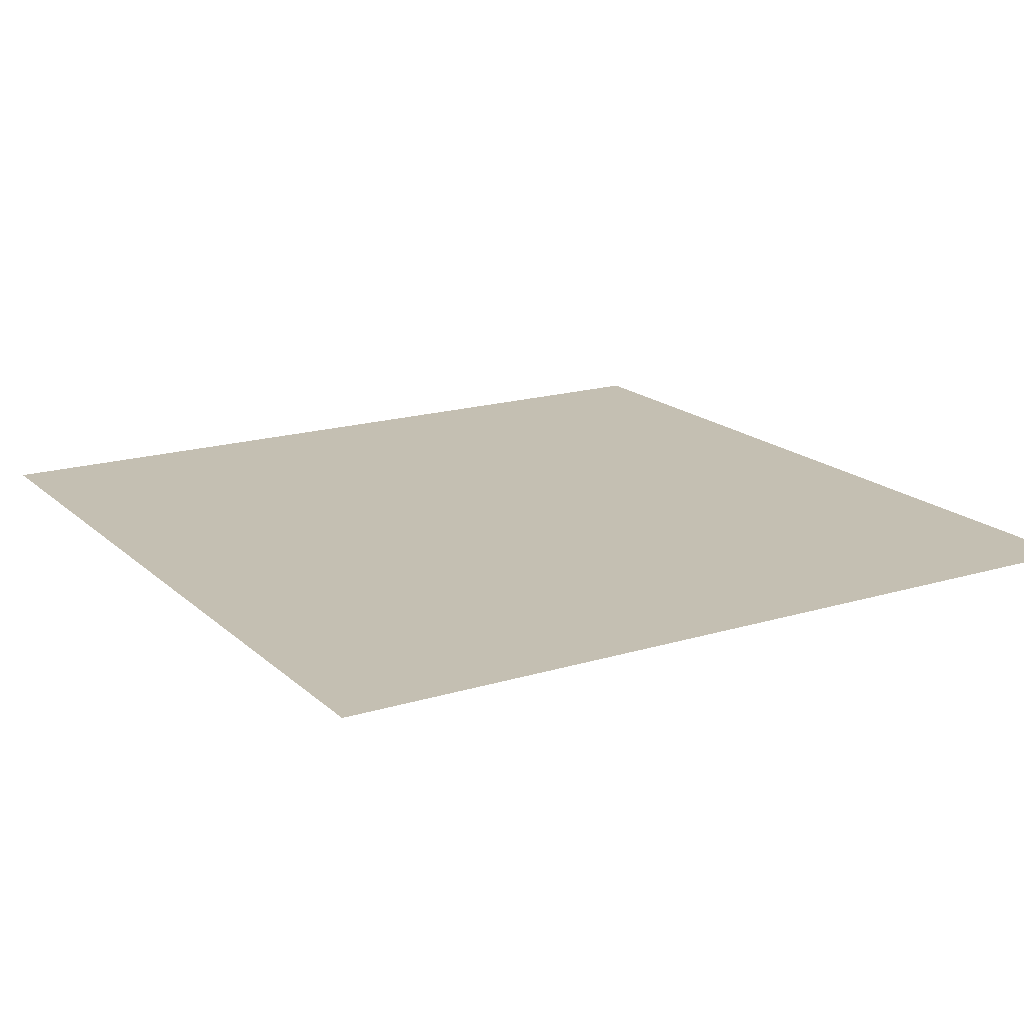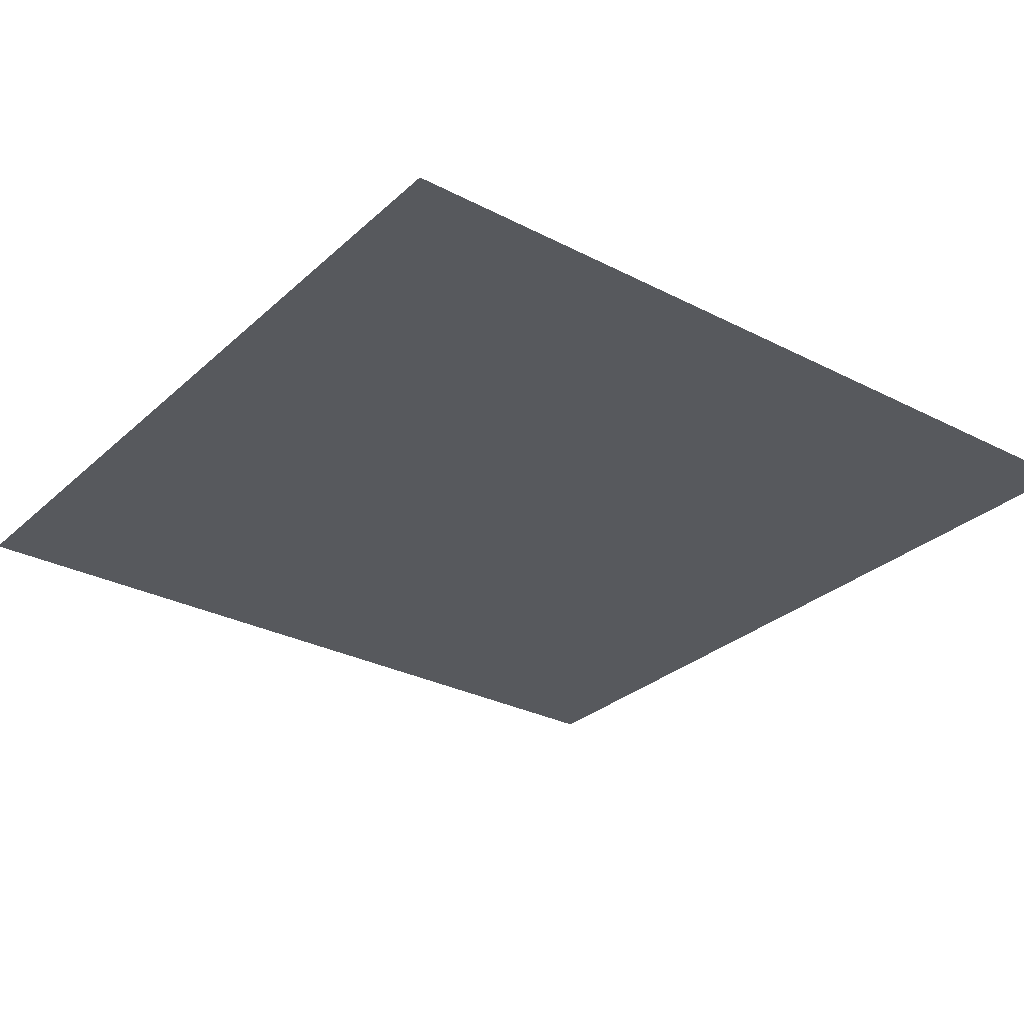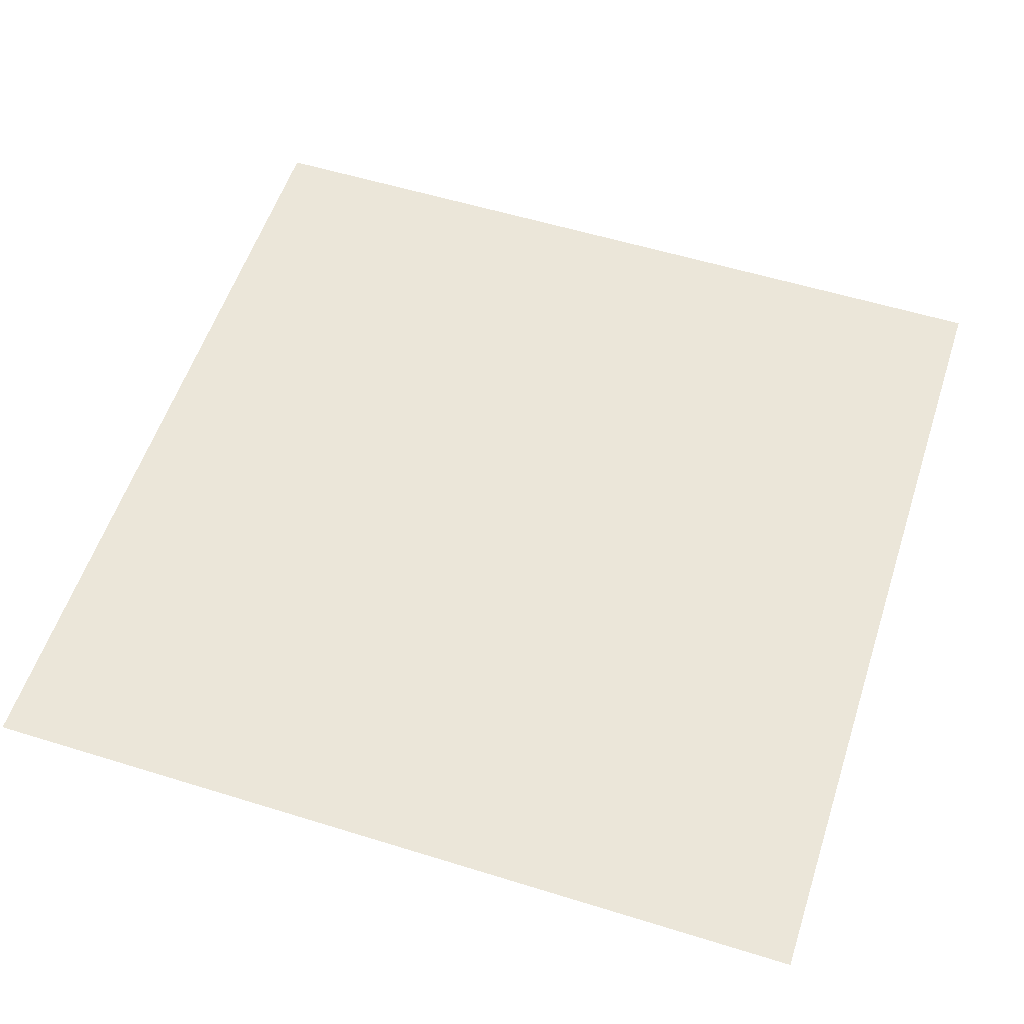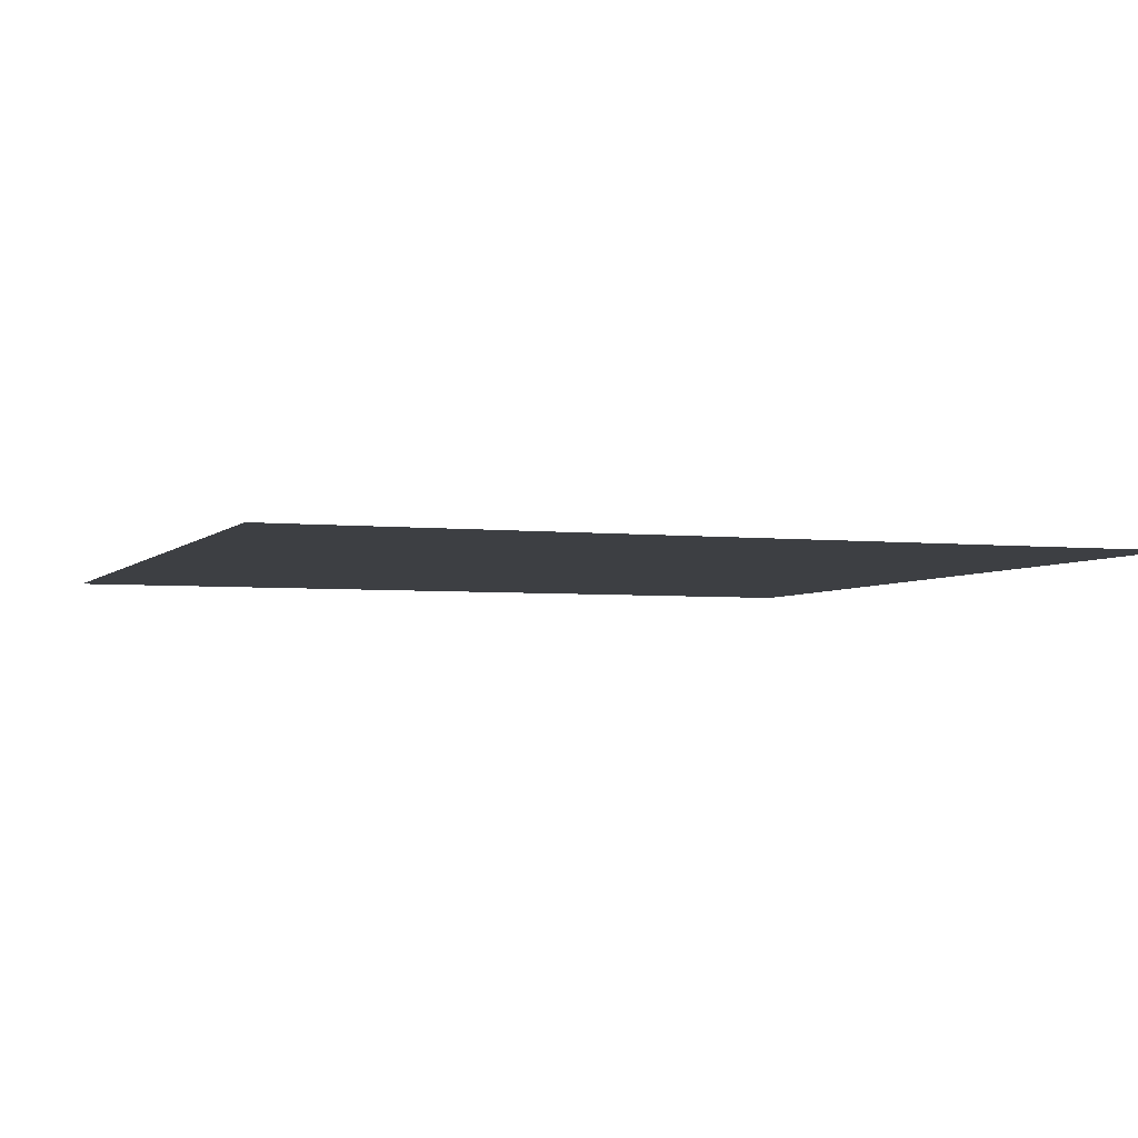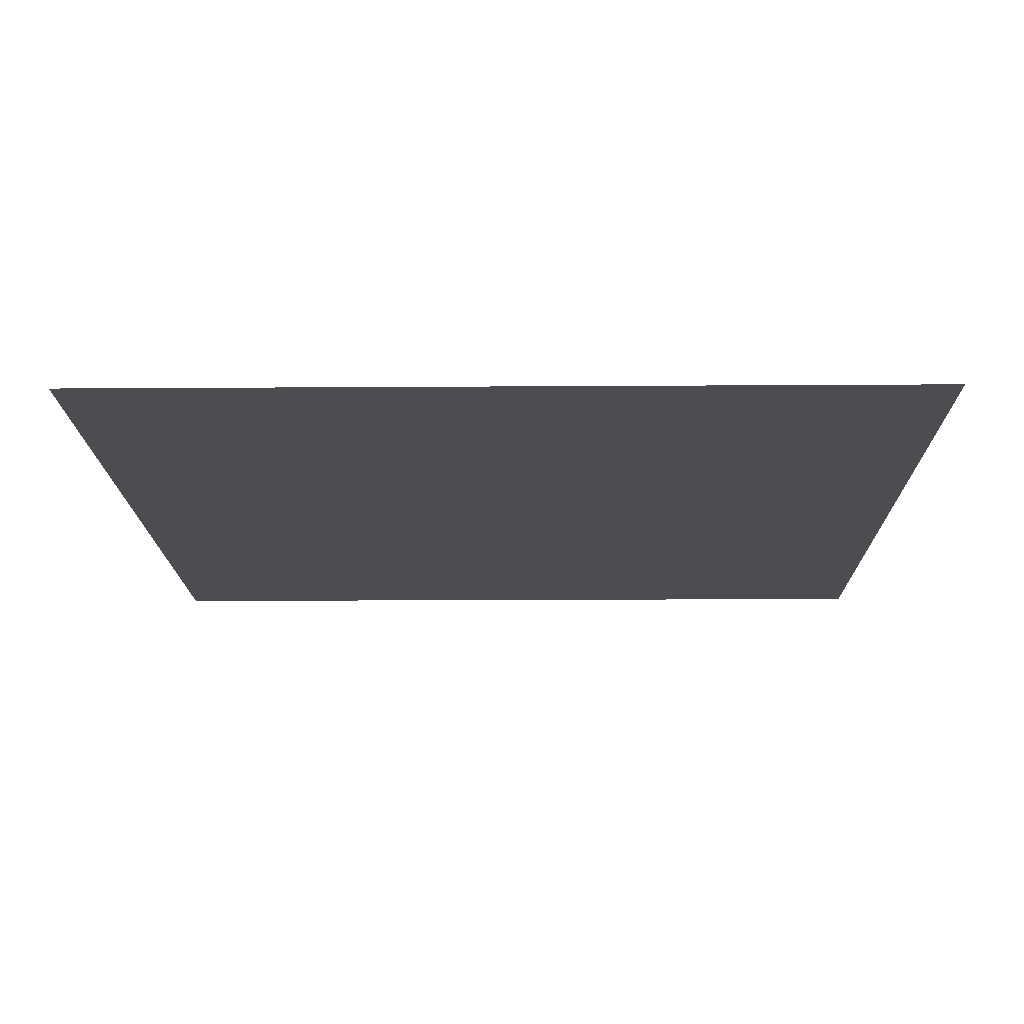
<metadata>
{"format":"obj","ext":"obj","renderer":"f3d","projection":"perspective","resolution":1024,"background":"white","views":[{"elev":17.6,"azim":59.0,"up":"+Z"},{"elev":-29.4,"azim":142.7,"up":"+Z"},{"elev":56.0,"azim":18.0,"up":"+Z"},{"elev":-3.8,"azim":-110.3,"up":"+Z"},{"elev":-15.9,"azim":-89.2,"up":"+Z"}]}
</metadata>
<code>
v   -1 -1 0
v   -0.8 -1 0
v   -0.6 -1 0
v   -0.4 -1 0
v   -0.2 -1 0
v   0 -1 0
v   0.2 -1 0
v   0.4 -1 0
v   0.6 -1 0
v   0.8 -1 0
v   1 -1 0
v   -1 -0.8 0
v   -0.8 -0.8 0
v   -0.6 -0.8 0
v   -0.4 -0.8 0
v   -0.2 -0.8 0
v   0 -0.8 0
v   0.2 -0.8 0
v   0.4 -0.8 0
v   0.6 -0.8 0
v   0.8 -0.8 0
v   1 -0.8 0
v   -1 -0.6 0
v   -0.8 -0.6 0
v   -0.6 -0.6 0
v   -0.4 -0.6 0
v   -0.2 -0.6 0
v   0 -0.6 0
v   0.2 -0.6 0
v   0.4 -0.6 0
v   0.6 -0.6 0
v   0.8 -0.6 0
v   1 -0.6 0
v   -1 -0.4 0
v   -0.8 -0.4 0
v   -0.6 -0.4 0
v   -0.4 -0.4 0
v   -0.2 -0.4 0
v   0 -0.4 0
v   0.2 -0.4 0
v   0.4 -0.4 0
v   0.6 -0.4 0
v   0.8 -0.4 0
v   1 -0.4 0
v   -1 -0.2 0
v   -0.8 -0.2 0
v   -0.6 -0.2 0
v   -0.4 -0.2 0
v   -0.2 -0.2 0
v   0 -0.2 0
v   0.2 -0.2 0
v   0.4 -0.2 0
v   0.6 -0.2 0
v   0.8 -0.2 0
v   1 -0.2 0
v   -1 0 0
v   -0.8 0 0
v   -0.6 0 0
v   -0.4 0 0
v   -0.2 0 0
v   0 0 0
v   0.2 0 0
v   0.4 0 0
v   0.6 0 0
v   0.8 0 0
v   1 0 0
v   -1 0.2 0
v   -0.8 0.2 0
v   -0.6 0.2 0
v   -0.4 0.2 0
v   -0.2 0.2 0
v   0 0.2 0
v   0.2 0.2 0
v   0.4 0.2 0
v   0.6 0.2 0
v   0.8 0.2 0
v   1 0.2 0
v   -1 0.4 0
v   -0.8 0.4 0
v   -0.6 0.4 0
v   -0.4 0.4 0
v   -0.2 0.4 0
v   0 0.4 0
v   0.2 0.4 0
v   0.4 0.4 0
v   0.6 0.4 0
v   0.8 0.4 0
v   1 0.4 0
v   -1 0.6 0
v   -0.8 0.6 0
v   -0.6 0.6 0
v   -0.4 0.6 0
v   -0.2 0.6 0
v   0 0.6 0
v   0.2 0.6 0
v   0.4 0.6 0
v   0.6 0.6 0
v   0.8 0.6 0
v   1 0.6 0
v   -1 0.8 0
v   -0.8 0.8 0
v   -0.6 0.8 0
v   -0.4 0.8 0
v   -0.2 0.8 0
v   0 0.8 0
v   0.2 0.8 0
v   0.4 0.8 0
v   0.6 0.8 0
v   0.8 0.8 0
v   1 0.8 0
v   -1 1 0 fixed
v   -0.8 1 0
v   -0.6 1 0
v   -0.4 1 0
v   -0.2 1 0
v   0 1 0
v   0.2 1 0
v   0.4 1 0
v   0.6 1 0
v   0.8 1 0
v   1 1 0 fixed
v   -0.9 -0.9 0
v   -0.7 -0.9 0
v   -0.5 -0.9 0
v   -0.3 -0.9 0
v   -0.1 -0.9 0
v   0.1 -0.9 0
v   0.3 -0.9 0
v   0.5 -0.9 0
v   0.7 -0.9 0
v   0.9 -0.9 0
v   -0.9 -0.7 0
v   -0.7 -0.7 0
v   -0.5 -0.7 0
v   -0.3 -0.7 0
v   -0.1 -0.7 0
v   0.1 -0.7 0
v   0.3 -0.7 0
v   0.5 -0.7 0
v   0.7 -0.7 0
v   0.9 -0.7 0
v   -0.9 -0.5 0
v   -0.7 -0.5 0
v   -0.5 -0.5 0
v   -0.3 -0.5 0
v   -0.1 -0.5 0
v   0.1 -0.5 0
v   0.3 -0.5 0
v   0.5 -0.5 0
v   0.7 -0.5 0
v   0.9 -0.5 0
v   -0.9 -0.3 0
v   -0.7 -0.3 0
v   -0.5 -0.3 0
v   -0.3 -0.3 0
v   -0.1 -0.3 0
v   0.1 -0.3 0
v   0.3 -0.3 0
v   0.5 -0.3 0
v   0.7 -0.3 0
v   0.9 -0.3 0
v   -0.9 -0.1 0
v   -0.7 -0.1 0
v   -0.5 -0.1 0
v   -0.3 -0.1 0
v   -0.1 -0.1 0
v   0.1 -0.1 0
v   0.3 -0.1 0
v   0.5 -0.1 0
v   0.7 -0.1 0
v   0.9 -0.1 0
v   -0.9 0.1 0
v   -0.7 0.1 0
v   -0.5 0.1 0
v   -0.3 0.1 0
v   -0.1 0.1 0
v   0.1 0.1 0
v   0.3 0.1 0
v   0.5 0.1 0
v   0.7 0.1 0
v   0.9 0.1 0
v   -0.9 0.3 0
v   -0.7 0.3 0
v   -0.5 0.3 0
v   -0.3 0.3 0
v   -0.1 0.3 0
v   0.1 0.3 0
v   0.3 0.3 0
v   0.5 0.3 0
v   0.7 0.3 0
v   0.9 0.3 0
v   -0.9 0.5 0
v   -0.7 0.5 0
v   -0.5 0.5 0
v   -0.3 0.5 0
v   -0.1 0.5 0
v   0.1 0.5 0
v   0.3 0.5 0
v   0.5 0.5 0
v   0.7 0.5 0
v   0.9 0.5 0
v   -0.9 0.7 0
v   -0.7 0.7 0
v   -0.5 0.7 0
v   -0.3 0.7 0
v   -0.1 0.7 0
v   0.1 0.7 0
v   0.3 0.7 0
v   0.5 0.7 0
v   0.7 0.7 0
v   0.9 0.7 0
v   -0.9 0.9 0
v   -0.7 0.9 0
v   -0.5 0.9 0
v   -0.3 0.9 0
v   -0.1 0.9 0
v   0.1 0.9 0
v   0.3 0.9 0
v   0.5 0.9 0
v   0.7 0.9 0
v   0.9 0.9 0
f 122 1 2
f 122 2 13
f 122 13 12
f 122 12 1
f 123 2 3
f 123 3 14
f 123 14 13
f 123 13 2
f 124 3 4
f 124 4 15
f 124 15 14
f 124 14 3
f 125 4 5
f 125 5 16
f 125 16 15
f 125 15 4
f 126 5 6
f 126 6 17
f 126 17 16
f 126 16 5
f 127 6 7
f 127 7 18
f 127 18 17
f 127 17 6
f 128 7 8
f 128 8 19
f 128 19 18
f 128 18 7
f 129 8 9
f 129 9 20
f 129 20 19
f 129 19 8
f 130 9 10
f 130 10 21
f 130 21 20
f 130 20 9
f 131 10 11
f 131 11 22
f 131 22 21
f 131 21 10
f 132 12 13
f 132 13 24
f 132 24 23
f 132 23 12
f 133 13 14
f 133 14 25
f 133 25 24
f 133 24 13
f 134 14 15
f 134 15 26
f 134 26 25
f 134 25 14
f 135 15 16
f 135 16 27
f 135 27 26
f 135 26 15
f 136 16 17
f 136 17 28
f 136 28 27
f 136 27 16
f 137 17 18
f 137 18 29
f 137 29 28
f 137 28 17
f 138 18 19
f 138 19 30
f 138 30 29
f 138 29 18
f 139 19 20
f 139 20 31
f 139 31 30
f 139 30 19
f 140 20 21
f 140 21 32
f 140 32 31
f 140 31 20
f 141 21 22
f 141 22 33
f 141 33 32
f 141 32 21
f 142 23 24
f 142 24 35
f 142 35 34
f 142 34 23
f 143 24 25
f 143 25 36
f 143 36 35
f 143 35 24
f 144 25 26
f 144 26 37
f 144 37 36
f 144 36 25
f 145 26 27
f 145 27 38
f 145 38 37
f 145 37 26
f 146 27 28
f 146 28 39
f 146 39 38
f 146 38 27
f 147 28 29
f 147 29 40
f 147 40 39
f 147 39 28
f 148 29 30
f 148 30 41
f 148 41 40
f 148 40 29
f 149 30 31
f 149 31 42
f 149 42 41
f 149 41 30
f 150 31 32
f 150 32 43
f 150 43 42
f 150 42 31
f 151 32 33
f 151 33 44
f 151 44 43
f 151 43 32
f 152 34 35
f 152 35 46
f 152 46 45
f 152 45 34
f 153 35 36
f 153 36 47
f 153 47 46
f 153 46 35
f 154 36 37
f 154 37 48
f 154 48 47
f 154 47 36
f 155 37 38
f 155 38 49
f 155 49 48
f 155 48 37
f 156 38 39
f 156 39 50
f 156 50 49
f 156 49 38
f 157 39 40
f 157 40 51
f 157 51 50
f 157 50 39
f 158 40 41
f 158 41 52
f 158 52 51
f 158 51 40
f 159 41 42
f 159 42 53
f 159 53 52
f 159 52 41
f 160 42 43
f 160 43 54
f 160 54 53
f 160 53 42
f 161 43 44
f 161 44 55
f 161 55 54
f 161 54 43
f 162 45 46
f 162 46 57
f 162 57 56
f 162 56 45
f 163 46 47
f 163 47 58
f 163 58 57
f 163 57 46
f 164 47 48
f 164 48 59
f 164 59 58
f 164 58 47
f 165 48 49
f 165 49 60
f 165 60 59
f 165 59 48
f 166 49 50
f 166 50 61
f 166 61 60
f 166 60 49
f 167 50 51
f 167 51 62
f 167 62 61
f 167 61 50
f 168 51 52
f 168 52 63
f 168 63 62
f 168 62 51
f 169 52 53
f 169 53 64
f 169 64 63
f 169 63 52
f 170 53 54
f 170 54 65
f 170 65 64
f 170 64 53
f 171 54 55
f 171 55 66
f 171 66 65
f 171 65 54
f 172 56 57
f 172 57 68
f 172 68 67
f 172 67 56
f 173 57 58
f 173 58 69
f 173 69 68
f 173 68 57
f 174 58 59
f 174 59 70
f 174 70 69
f 174 69 58
f 175 59 60
f 175 60 71
f 175 71 70
f 175 70 59
f 176 60 61
f 176 61 72
f 176 72 71
f 176 71 60
f 177 61 62
f 177 62 73
f 177 73 72
f 177 72 61
f 178 62 63
f 178 63 74
f 178 74 73
f 178 73 62
f 179 63 64
f 179 64 75
f 179 75 74
f 179 74 63
f 180 64 65
f 180 65 76
f 180 76 75
f 180 75 64
f 181 65 66
f 181 66 77
f 181 77 76
f 181 76 65
f 182 67 68
f 182 68 79
f 182 79 78
f 182 78 67
f 183 68 69
f 183 69 80
f 183 80 79
f 183 79 68
f 184 69 70
f 184 70 81
f 184 81 80
f 184 80 69
f 185 70 71
f 185 71 82
f 185 82 81
f 185 81 70
f 186 71 72
f 186 72 83
f 186 83 82
f 186 82 71
f 187 72 73
f 187 73 84
f 187 84 83
f 187 83 72
f 188 73 74
f 188 74 85
f 188 85 84
f 188 84 73
f 189 74 75
f 189 75 86
f 189 86 85
f 189 85 74
f 190 75 76
f 190 76 87
f 190 87 86
f 190 86 75
f 191 76 77
f 191 77 88
f 191 88 87
f 191 87 76
f 192 78 79
f 192 79 90
f 192 90 89
f 192 89 78
f 193 79 80
f 193 80 91
f 193 91 90
f 193 90 79
f 194 80 81
f 194 81 92
f 194 92 91
f 194 91 80
f 195 81 82
f 195 82 93
f 195 93 92
f 195 92 81
f 196 82 83
f 196 83 94
f 196 94 93
f 196 93 82
f 197 83 84
f 197 84 95
f 197 95 94
f 197 94 83
f 198 84 85
f 198 85 96
f 198 96 95
f 198 95 84
f 199 85 86
f 199 86 97
f 199 97 96
f 199 96 85
f 200 86 87
f 200 87 98
f 200 98 97
f 200 97 86
f 201 87 88
f 201 88 99
f 201 99 98
f 201 98 87
f 202 89 90
f 202 90 101
f 202 101 100
f 202 100 89
f 203 90 91
f 203 91 102
f 203 102 101
f 203 101 90
f 204 91 92
f 204 92 103
f 204 103 102
f 204 102 91
f 205 92 93
f 205 93 104
f 205 104 103
f 205 103 92
f 206 93 94
f 206 94 105
f 206 105 104
f 206 104 93
f 207 94 95
f 207 95 106
f 207 106 105
f 207 105 94
f 208 95 96
f 208 96 107
f 208 107 106
f 208 106 95
f 209 96 97
f 209 97 108
f 209 108 107
f 209 107 96
f 210 97 98
f 210 98 109
f 210 109 108
f 210 108 97
f 211 98 99
f 211 99 110
f 211 110 109
f 211 109 98
f 212 100 101
f 212 101 112
f 212 112 111
f 212 111 100
f 213 101 102
f 213 102 113
f 213 113 112
f 213 112 101
f 214 102 103
f 214 103 114
f 214 114 113
f 214 113 102
f 215 103 104
f 215 104 115
f 215 115 114
f 215 114 103
f 216 104 105
f 216 105 116
f 216 116 115
f 216 115 104
f 217 105 106
f 217 106 117
f 217 117 116
f 217 116 105
f 218 106 107
f 218 107 118
f 218 118 117
f 218 117 106
f 219 107 108
f 219 108 119
f 219 119 118
f 219 118 107
f 220 108 109
f 220 109 120
f 220 120 119
f 220 119 108
f 221 109 110
f 221 110 121
f 221 121 120
f 221 120 109

</code>
